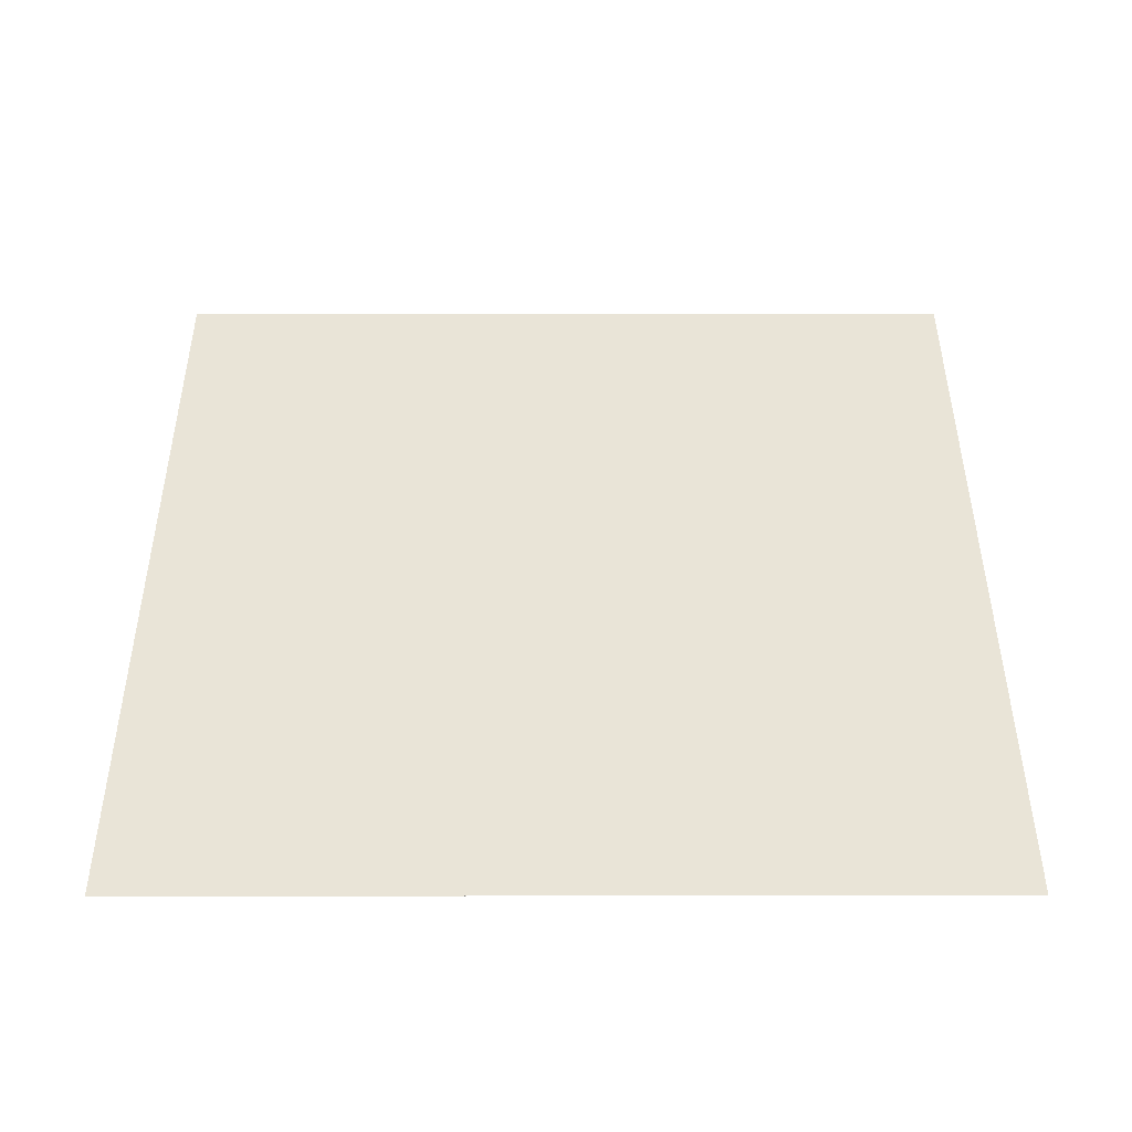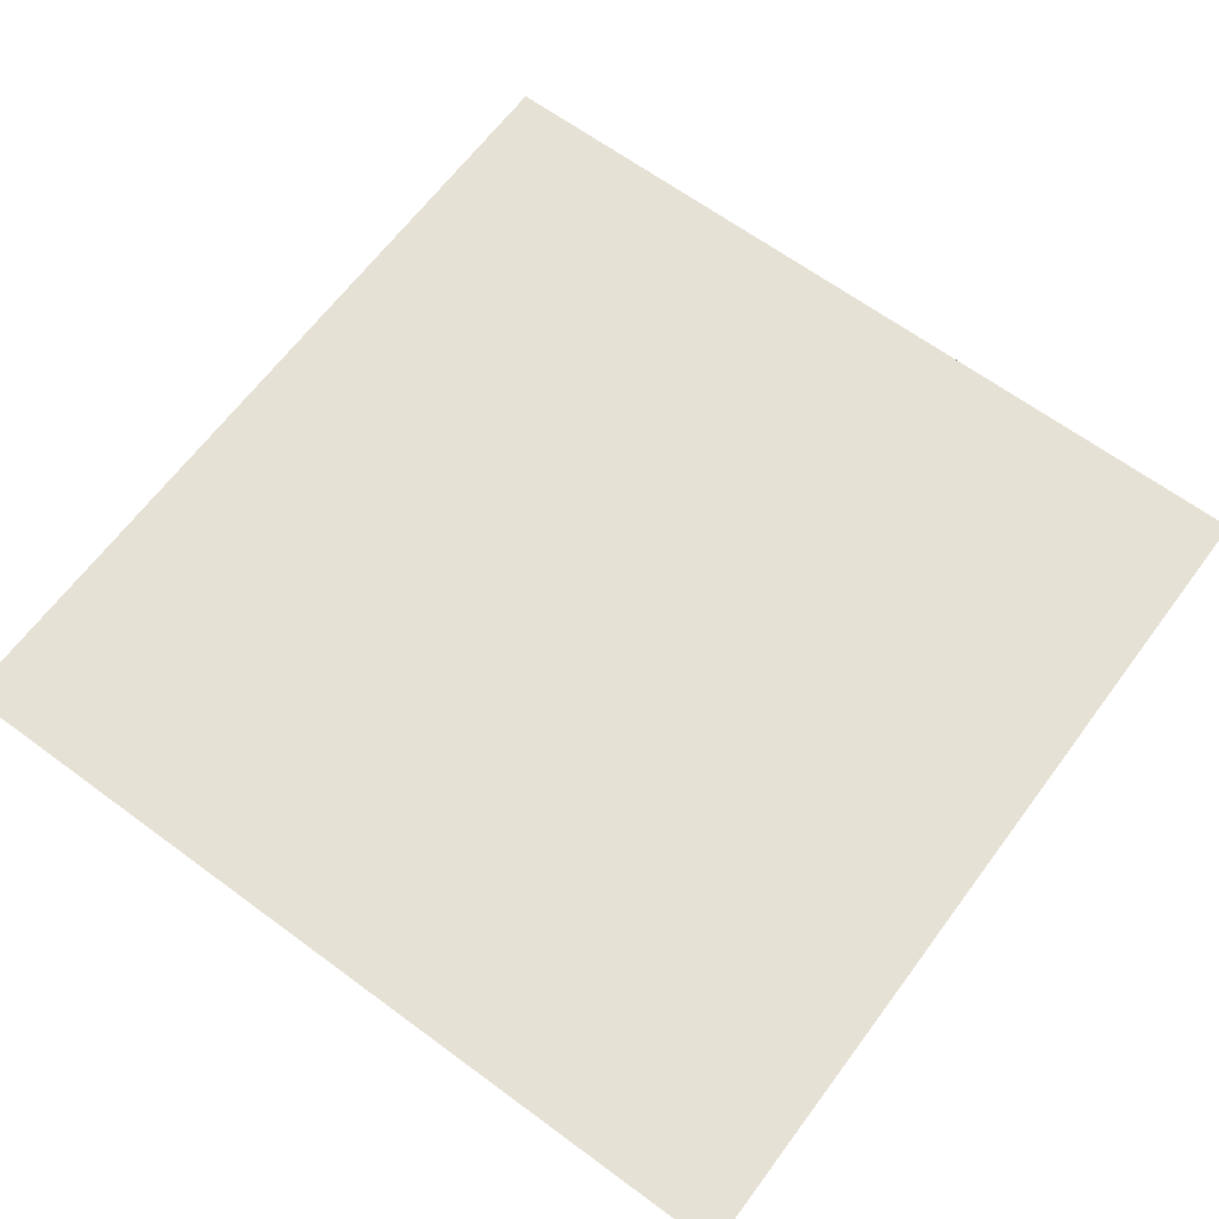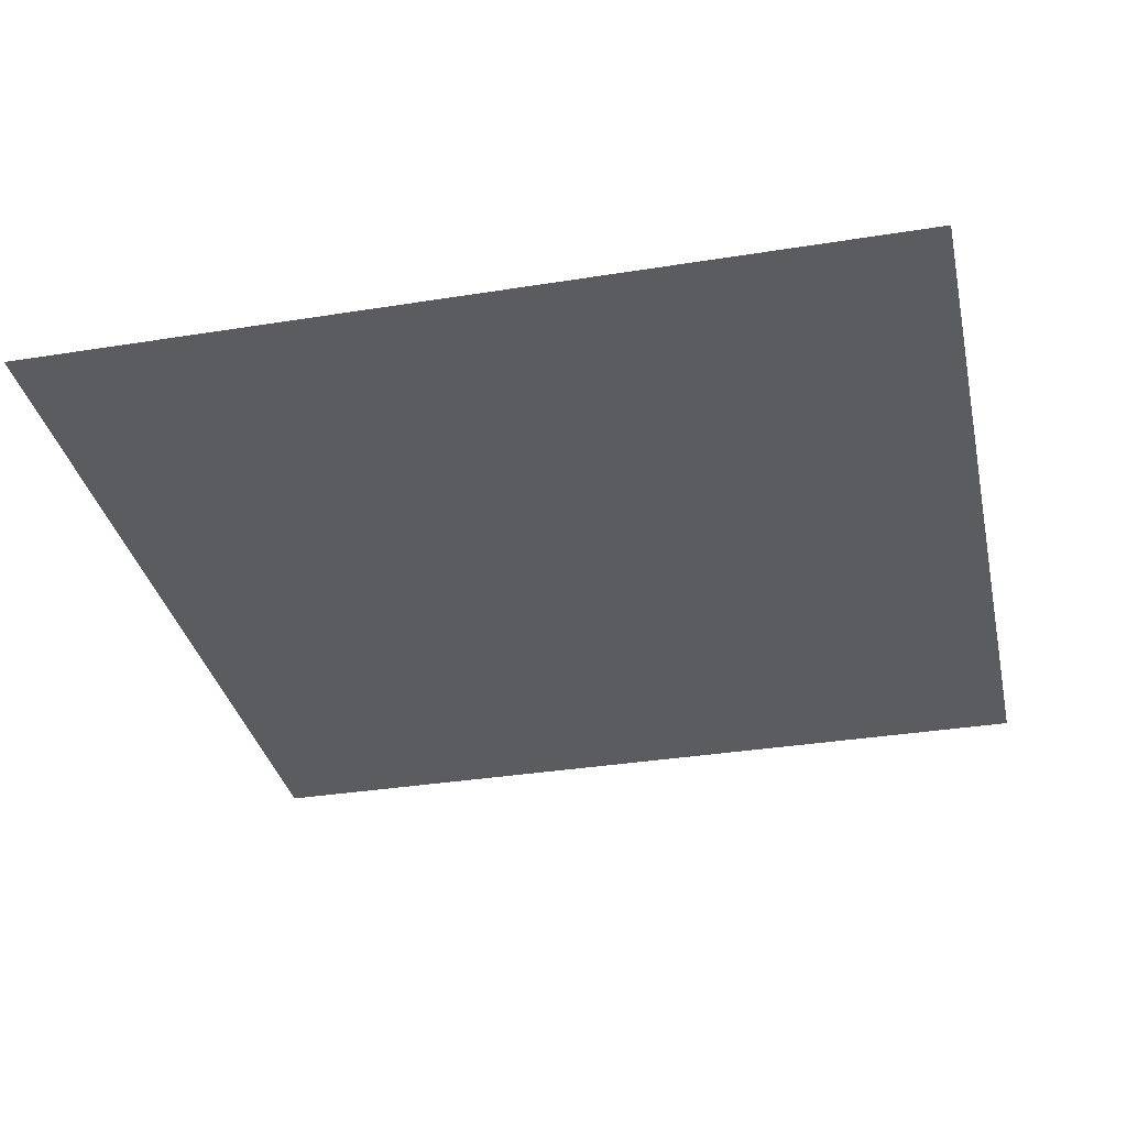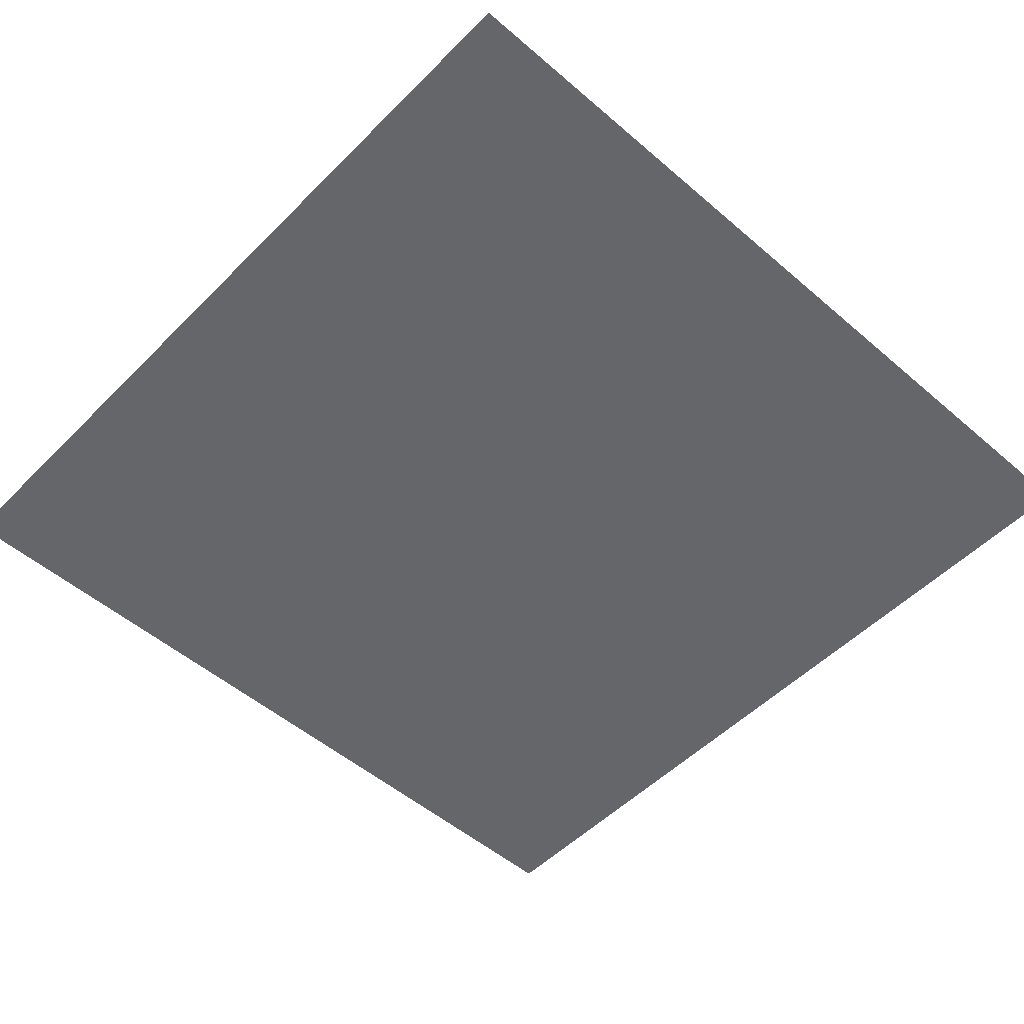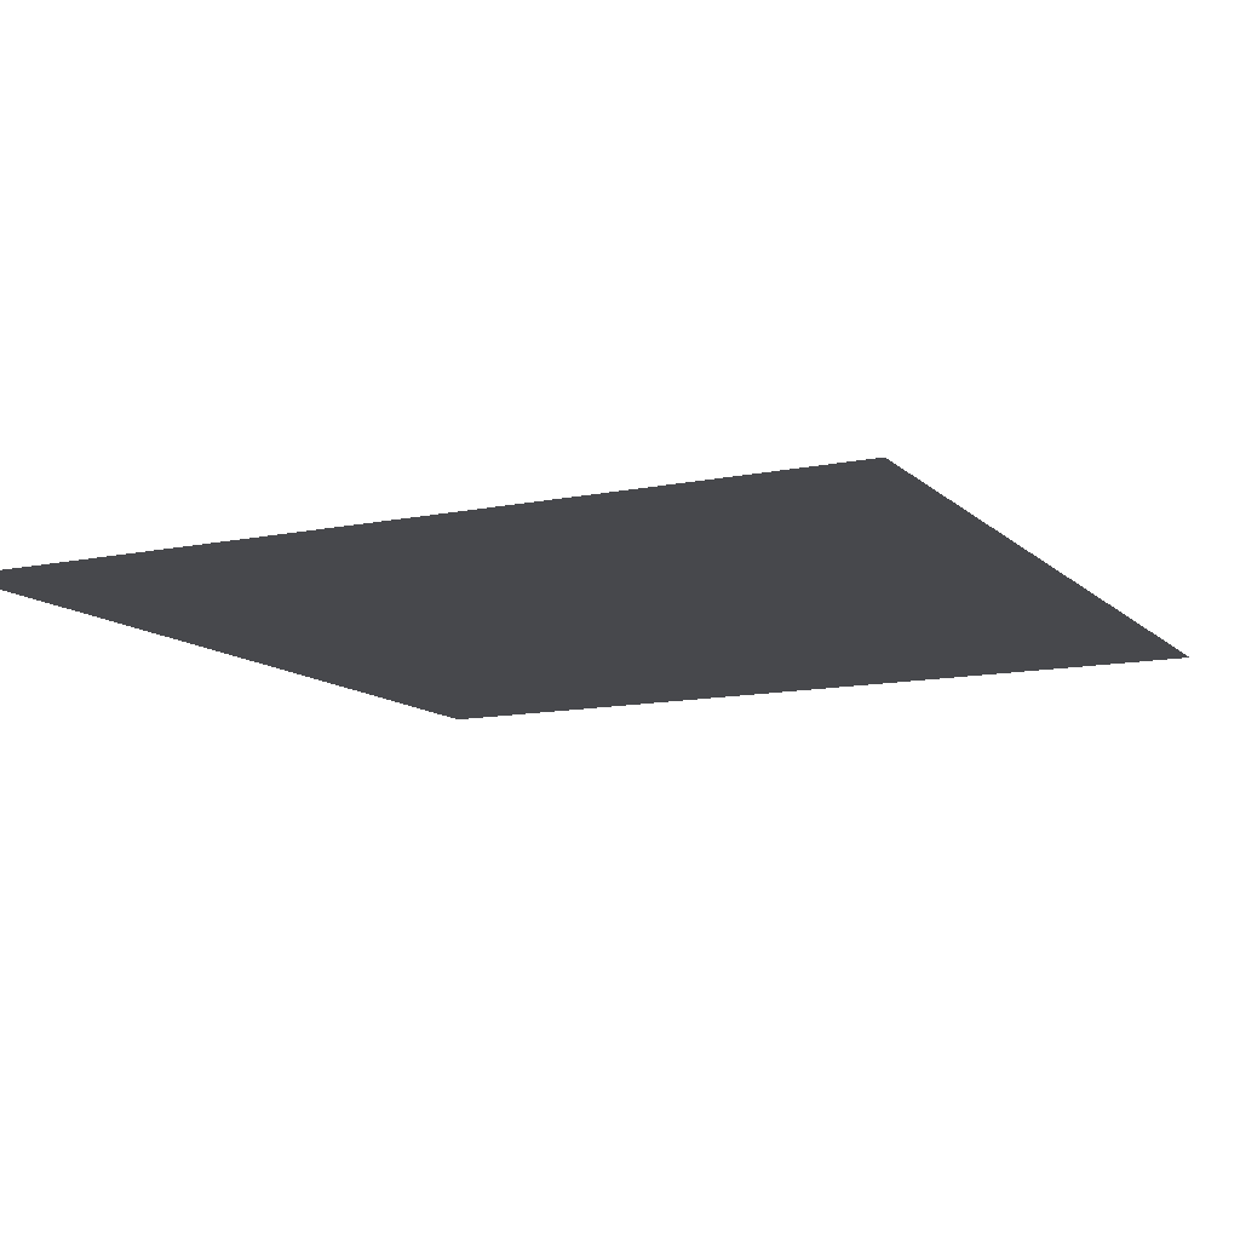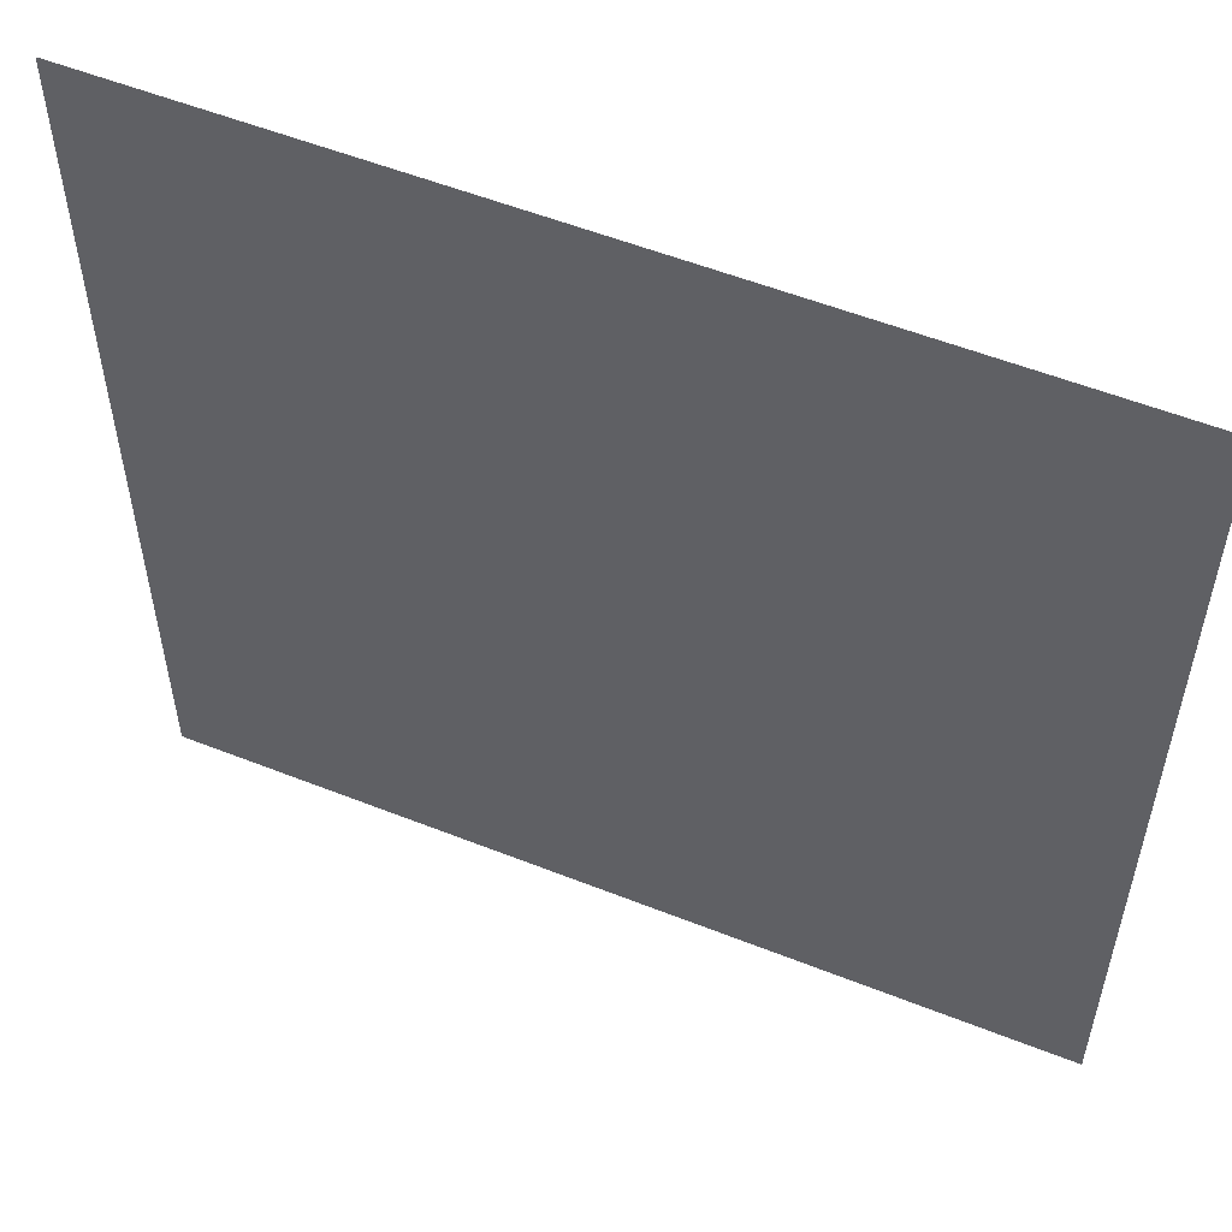
<metadata>
{"format":"obj","ext":"obj","renderer":"f3d","projection":"perspective","resolution":1024,"background":"white","views":[{"elev":43.2,"azim":89.9,"up":"+Z"},{"elev":64.8,"azim":126.6,"up":"+Z"},{"elev":-34.1,"azim":12.3,"up":"+Z"},{"elev":-51.8,"azim":47.1,"up":"+Z"},{"elev":-11.6,"azim":116.9,"up":"+Z"},{"elev":55.1,"azim":22.7,"up":"+Y"}]}
</metadata>
<code>
o Cube.001
v 1e+06 -1e+06 0.8371
v -1e+06 -1e+06 -1.163
v 1e+06 -1e+06 -1.163
v -1e+06 1e+06 -0.8371
v 1e+06 1e+06 1.163
v 1e+06 1e+06 -0.8371
v -1e+06 -1e+06 0.8371
v -1e+06 1e+06 1.163
f 1 3 2
f 4 6 5
f 6 3 1
f 5 1 7
f 8 7 2
f 3 6 4
f 1 2 7
f 4 5 8
f 6 1 5
f 5 7 8
f 8 2 4
f 3 4 2

</code>
